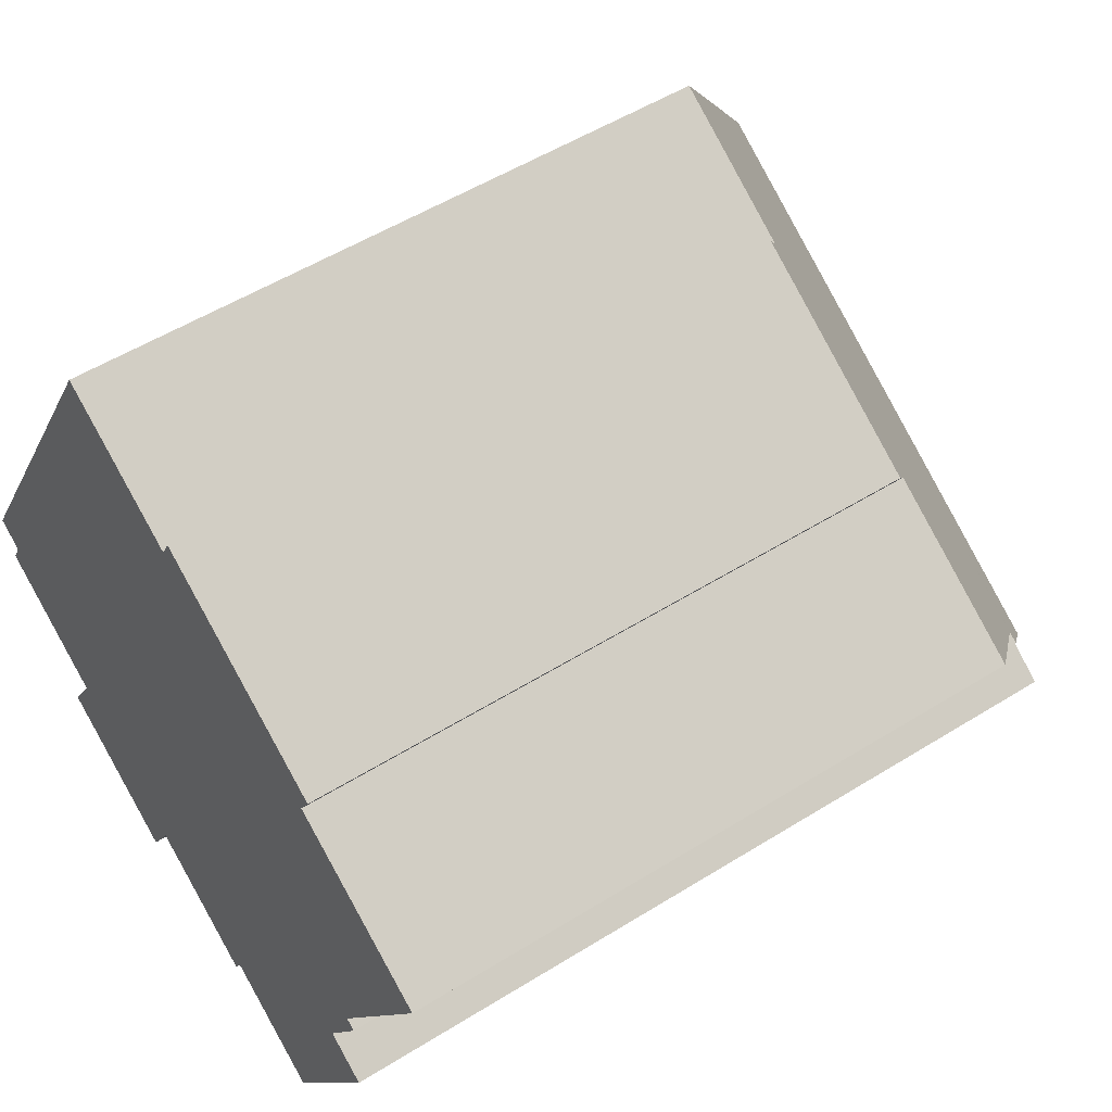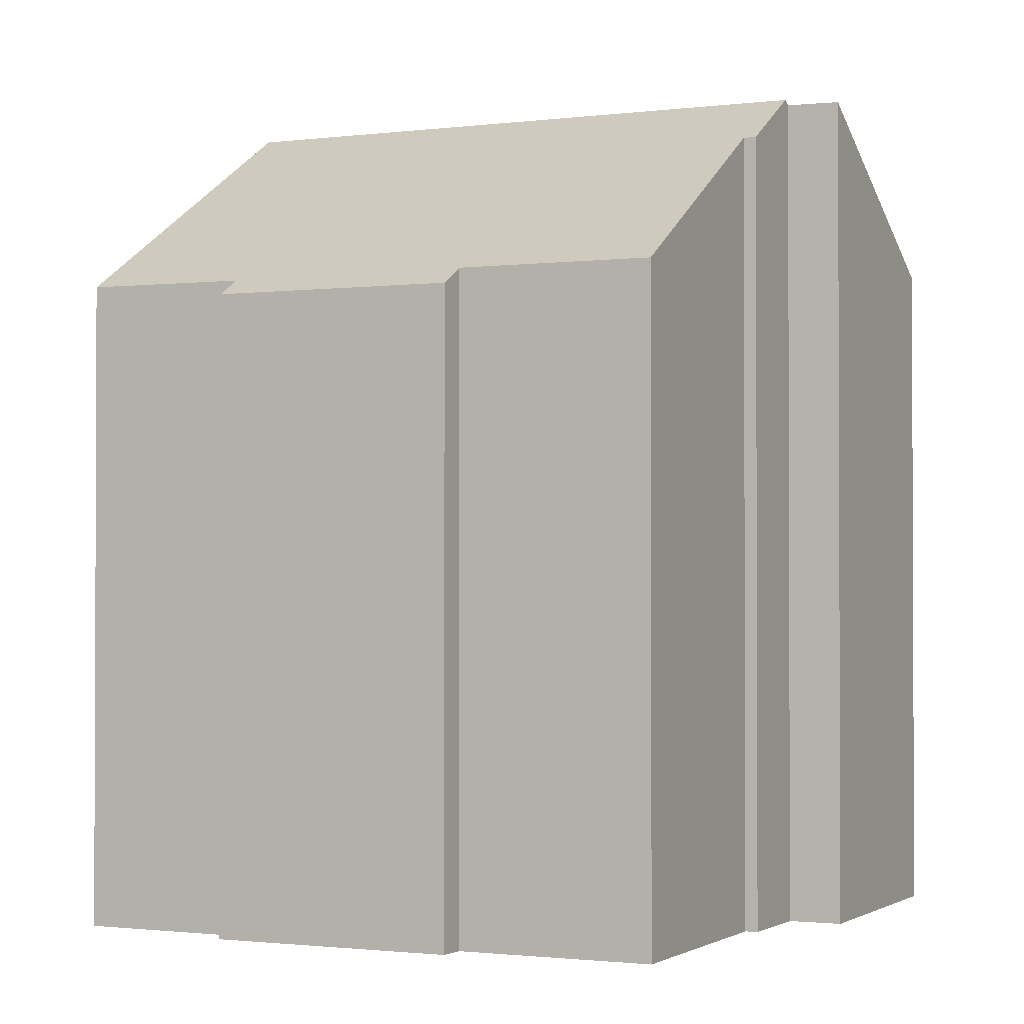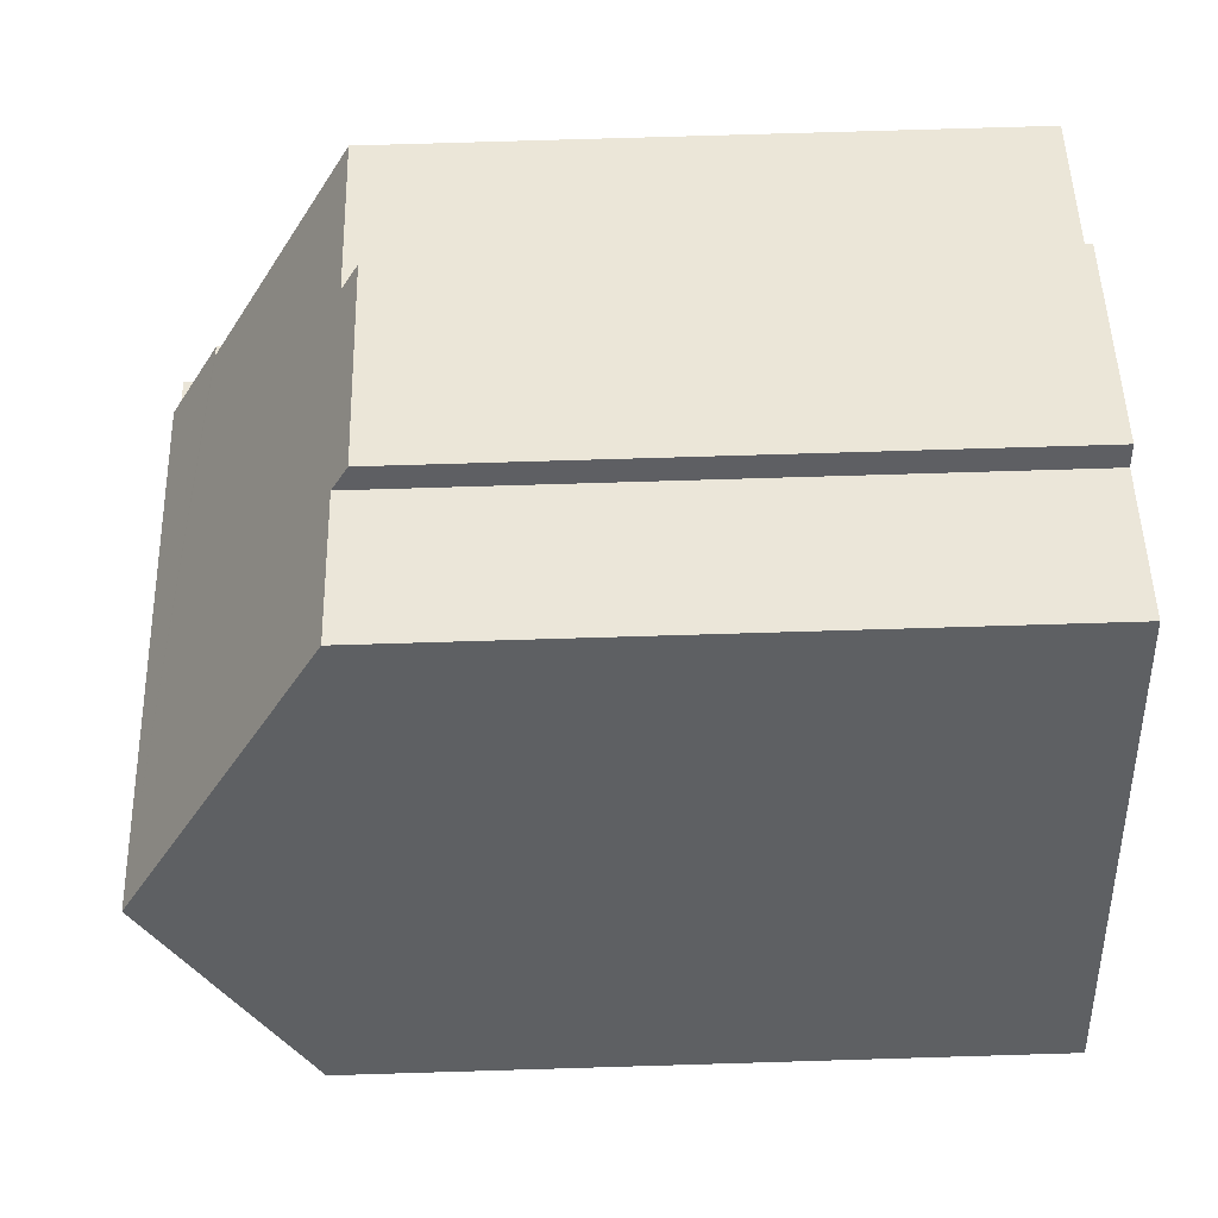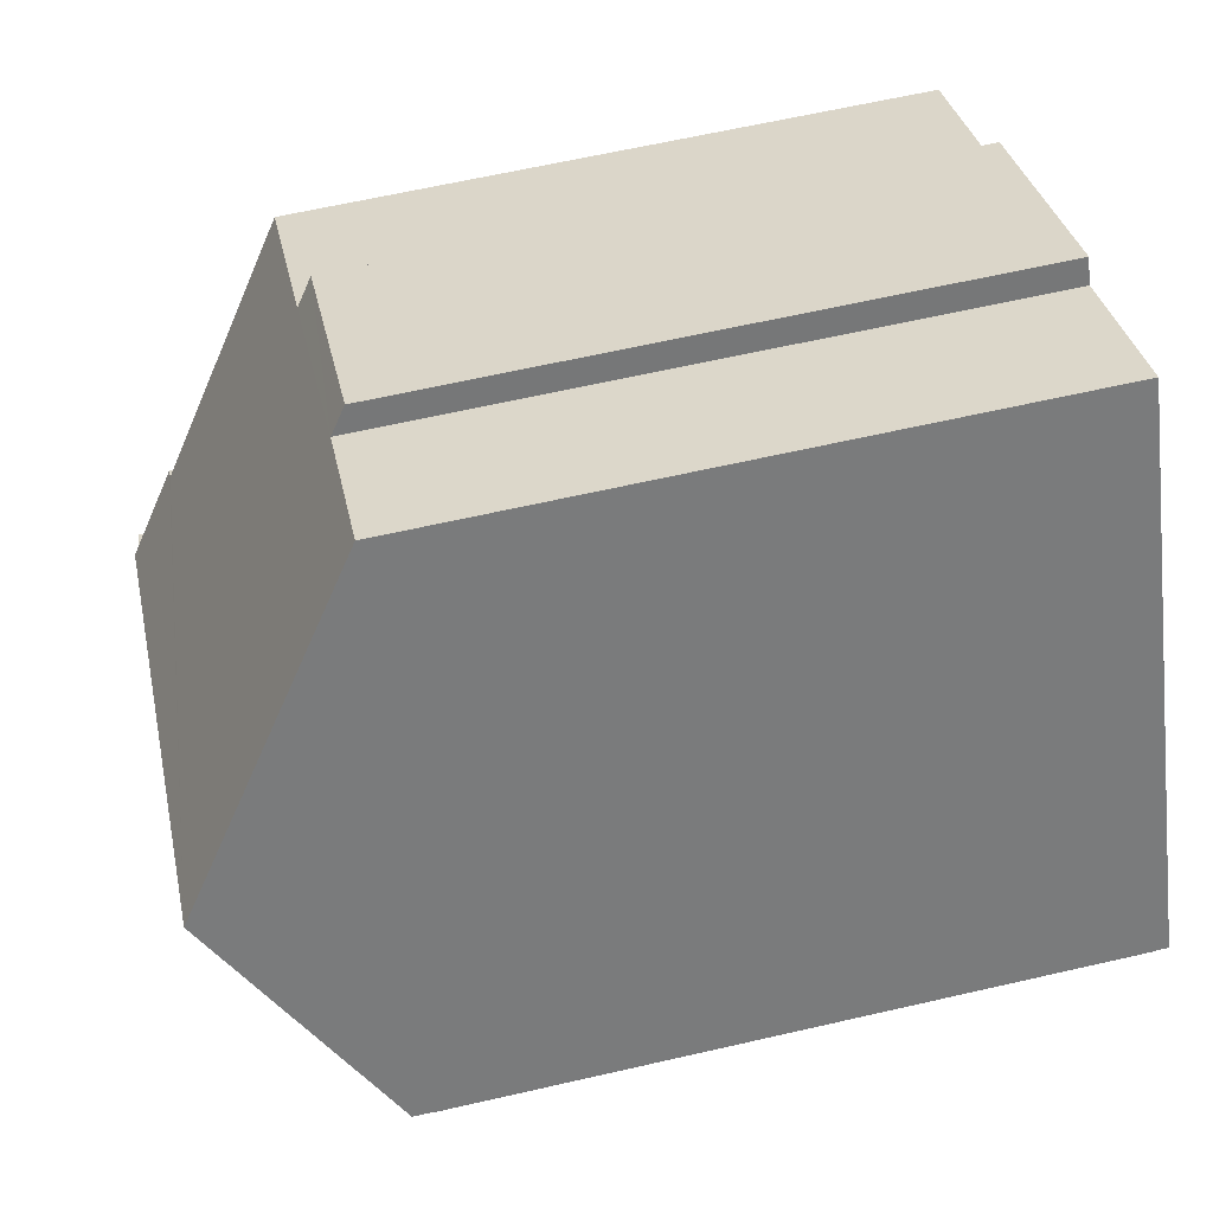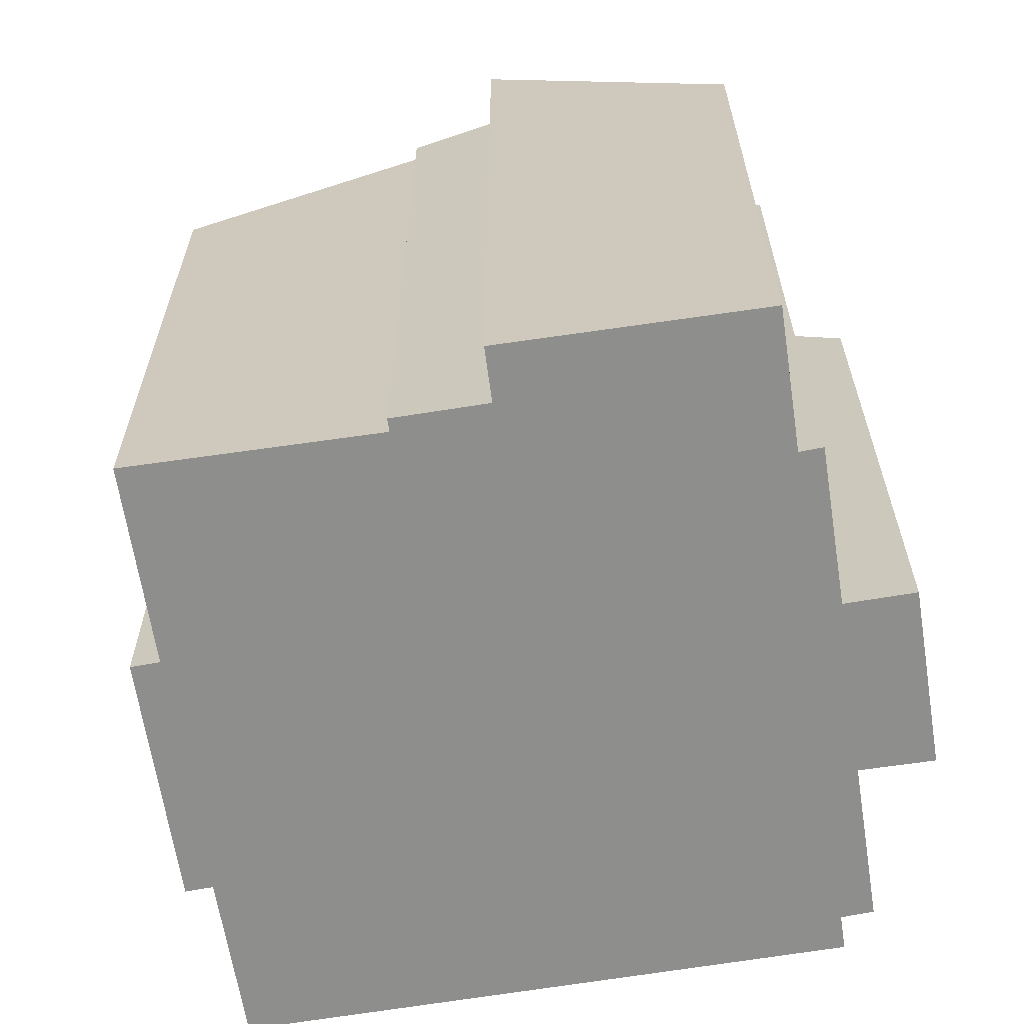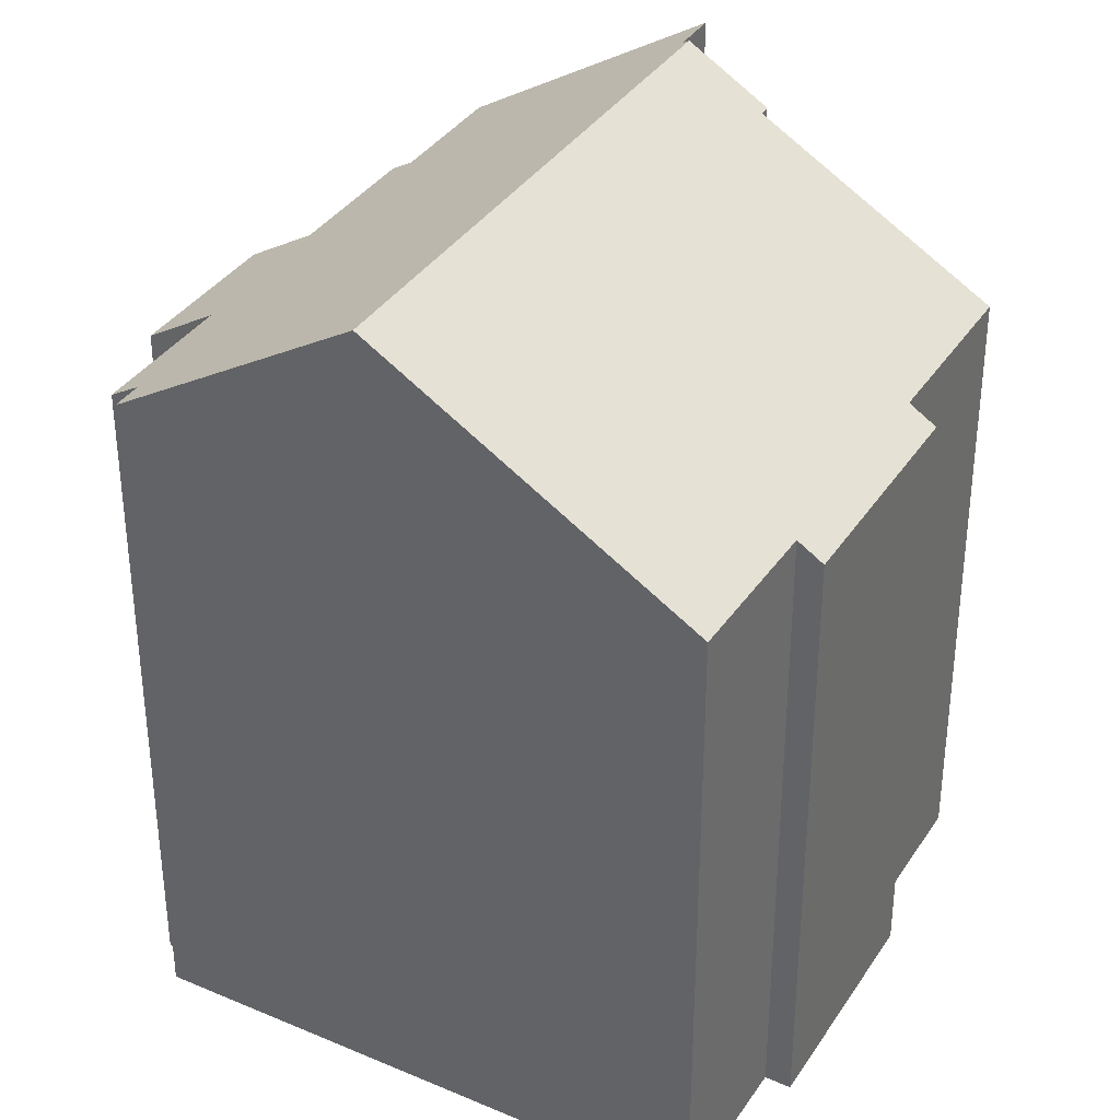
<metadata>
{"format":"obj","ext":"obj","renderer":"f3d","projection":"perspective","resolution":1024,"background":"white","views":[{"elev":52.6,"azim":56.1,"up":"+Z"},{"elev":-1.4,"azim":56.7,"up":"+Y"},{"elev":78.0,"azim":-91.7,"up":"+Z"},{"elev":63.1,"azim":-103.1,"up":"+Z"},{"elev":-64.9,"azim":129.8,"up":"+Y"},{"elev":35.6,"azim":-30.4,"up":"+Y"}]}
</metadata>
<code>
v  14.17 13.38 6.804
v  9.387 13.74 8.993
v  9.668 13.4 9.499
v  13.88 13.75 6.27
v  2.753 17.96 4.706
v  6.314 13.77 10.79
v  17.47 13.74 4.122
v  14.71 16.87 -0.371
v  14.94 16.87 -0.514
v  14.01 17.96 -2.091
v  0.625 14.72 -0.383
v  0 14.72 9.015e-16
v  3.842 13.4 -4.925
v  2.39 13.39 -4.056
v  3.2 14.32 -2.725
v  0.305 14.32 -0.977
v  4.127 13.4 -5.095
v  6.384 14.29 -4.713
v  5.282 13.4 -5.786
v  5.575 13.4 -5.961
v  5.64 13.4 -6
v  8.147 14.29 -5.773
v  9.483 14.58 -5.999
v  9.244 14.29 -6.439
v  13.93 17.87 -2.227
v  12.01 14.57 -7.548
v  14.89 17.86 -2.837
v  0.625 2.345e-17 -0.383
v  0.305 5.982e-17 -0.977
v  0 0 0
v  6.314 -6.608e-16 10.79
v  2.753 -2.882e-16 4.706
v  9.387 -5.507e-16 8.993
v  9.668 -5.816e-16 9.499
v  3.2 1.669e-16 -2.725
v  2.39 2.484e-16 -4.056
v  9.483 3.673e-16 -5.999
v  12.01 4.622e-16 -7.548
v  9.244 3.943e-16 -6.439
v  6.384 2.886e-16 -4.713
v  8.147 3.535e-16 -5.773
v  5.64 3.674e-16 -6
v  5.282 3.543e-16 -5.786
v  3.842 3.016e-16 -4.925
v  5.575 3.65e-16 -5.961
v  4.127 3.12e-16 -5.095
v  14.17 -4.166e-16 6.804
v  13.88 -3.839e-16 6.27
v  17.47 -2.524e-16 4.122
v  14.94 3.147e-17 -0.514
v  14.71 2.272e-17 -0.371
v  13.93 1.364e-16 -2.227
v  14.89 1.737e-16 -2.837
v  14.01 1.28e-16 -2.091
g defaultobject
f 1 2 3
f 2 1 4
f 2 5 6
f 5 2 4
f 5 4 7
f 5 7 8
f 5 8 9
f 5 9 10
f 5 11 12
f 13 14 15
f 11 15 16
f 15 11 5
f 15 5 10
f 15 10 13
f 13 10 17
f 17 10 18
f 17 18 19
f 19 18 20
f 20 18 21
f 18 10 22
f 22 10 23
f 22 23 24
f 23 10 25
f 23 25 26
f 27 26 25
f 16 28 11
f 28 16 29
f 12 6 5
f 6 12 30
f 6 30 31
f 31 30 32
f 33 3 2
f 3 33 34
f 14 35 15
f 35 14 36
f 11 30 12
f 30 11 28
f 26 37 23
f 37 26 38
f 39 22 24
f 22 39 18
f 18 39 40
f 40 39 41
f 42 20 21
f 20 42 19
f 19 42 17
f 17 42 13
f 13 42 14
f 14 42 43
f 14 43 44
f 14 44 36
f 43 42 45
f 44 43 46
f 35 16 15
f 16 35 29
f 31 2 6
f 2 31 33
f 34 1 3
f 1 34 47
f 48 7 4
f 7 48 49
f 8 50 9
f 50 8 51
f 52 27 25
f 27 52 53
f 1 48 4
f 48 1 47
f 7 51 8
f 51 7 49
f 9 25 10
f 25 9 52
f 52 9 50
f 52 50 54
f 53 26 27
f 26 53 38
f 37 24 23
f 24 37 39
f 40 21 18
f 21 40 42
f 35 28 29
f 44 35 36
f 35 44 46
f 35 46 43
f 28 32 30
f 32 28 35
f 32 35 43
f 32 43 45
f 32 45 42
f 32 42 40
f 32 40 41
f 32 41 39
f 32 39 31
f 31 39 37
f 31 37 38
f 31 38 52
f 52 38 53
f 52 33 31
f 33 52 54
f 33 54 51
f 51 54 50
f 51 34 33
f 34 51 48
f 48 51 49
f 47 34 48

</code>
